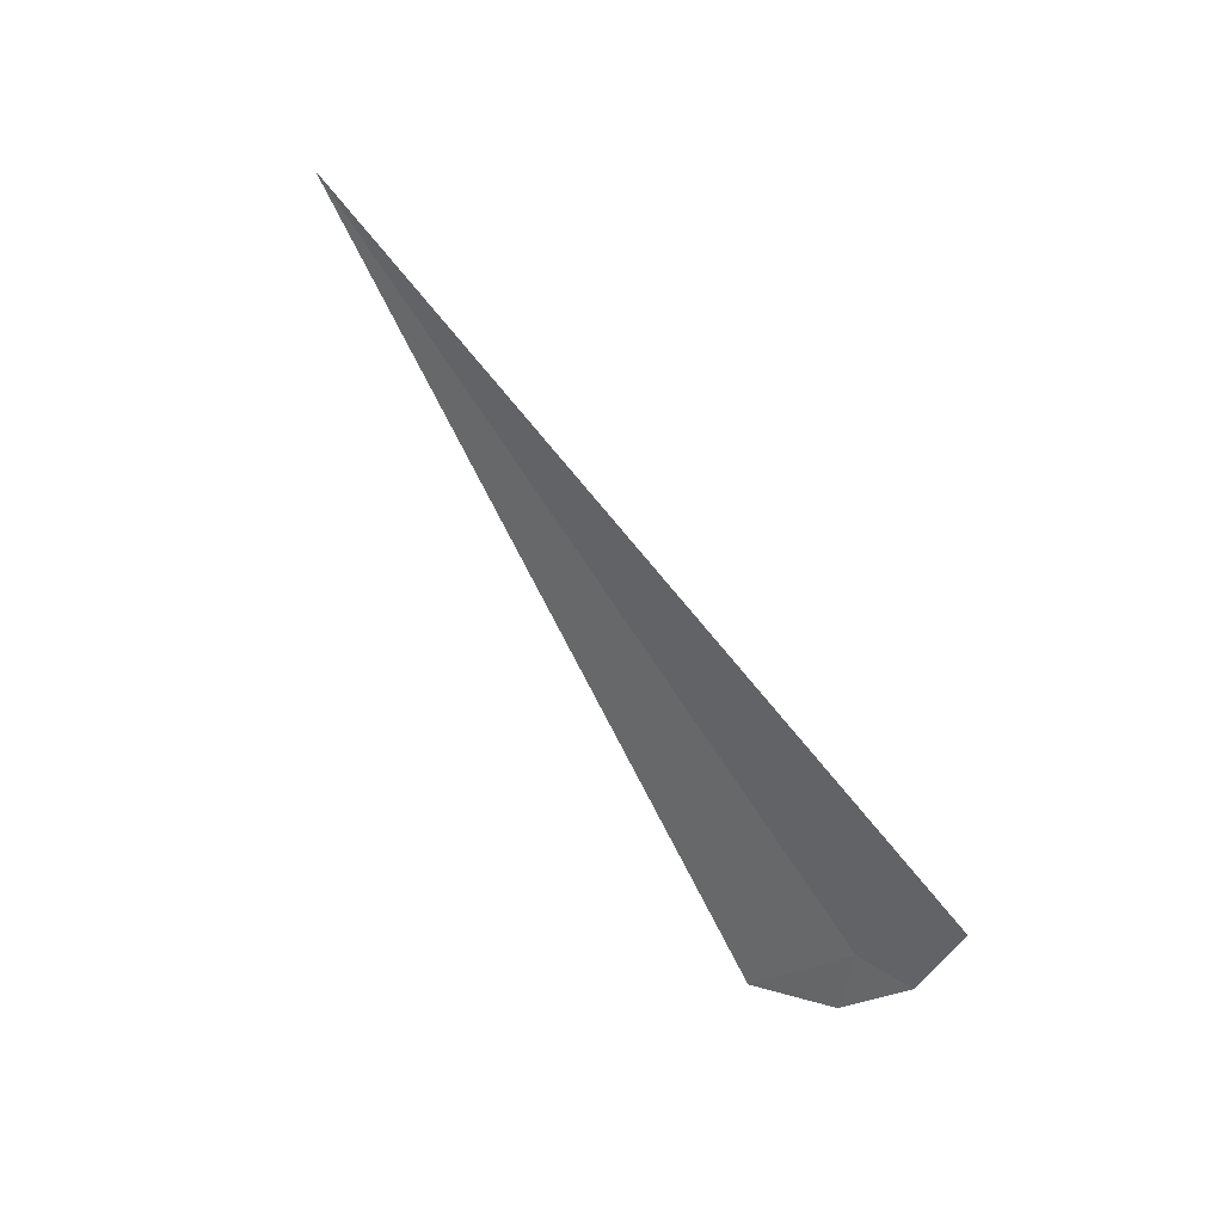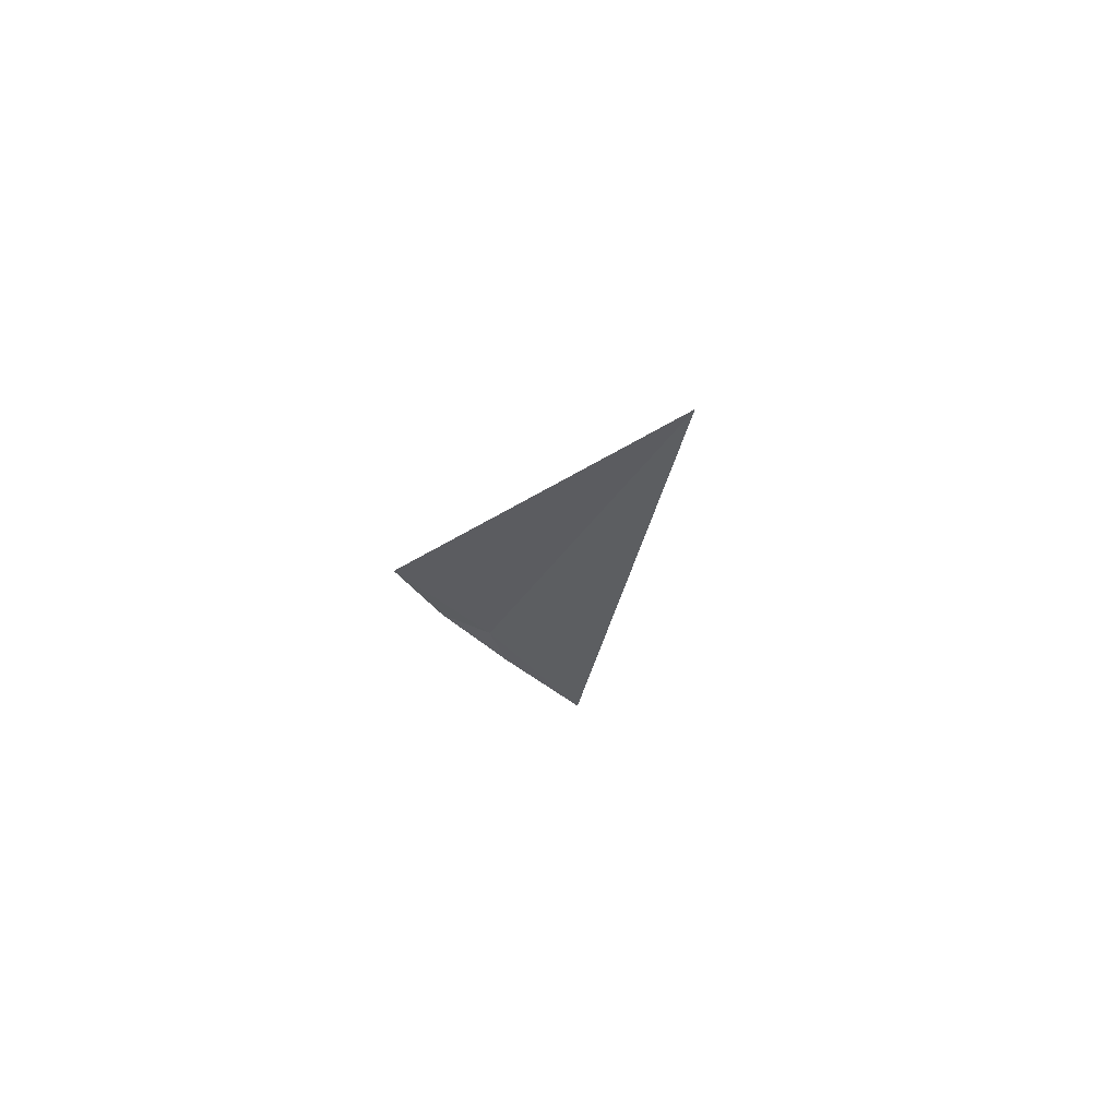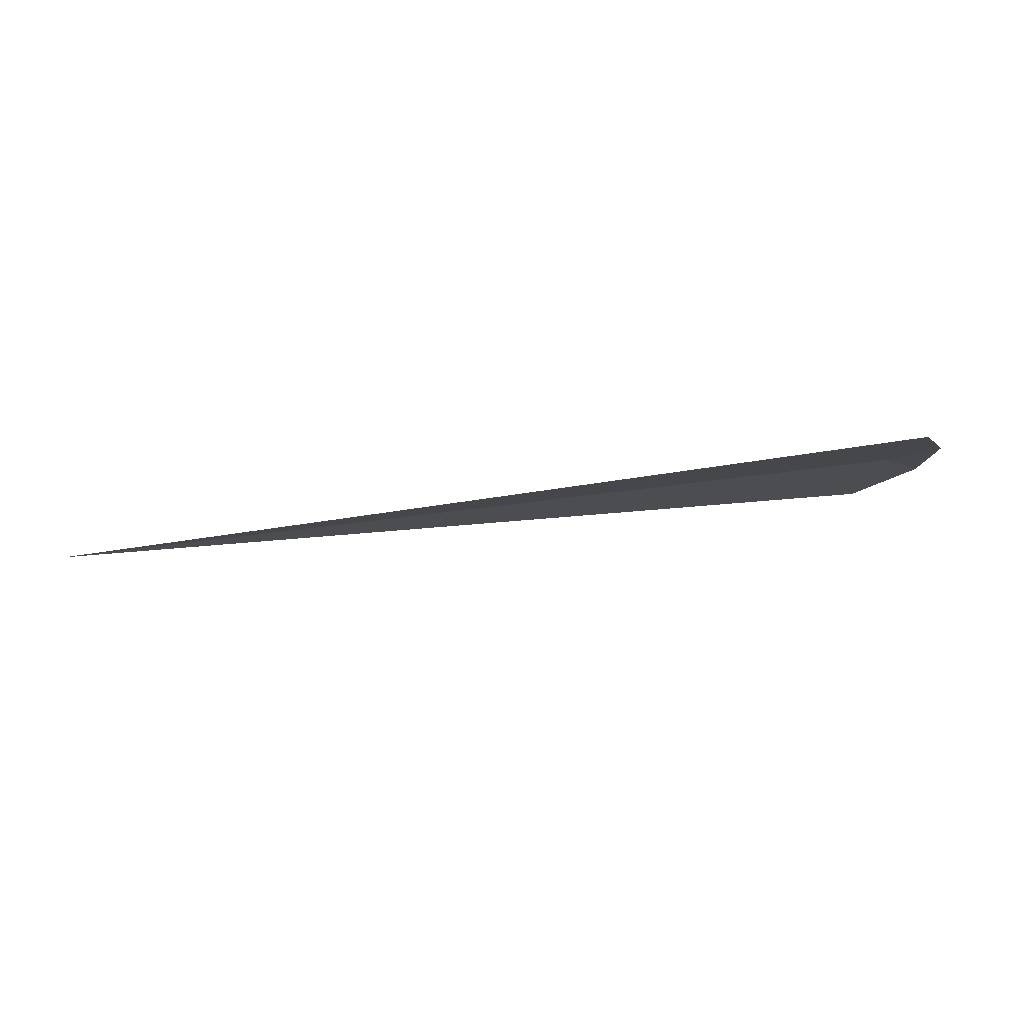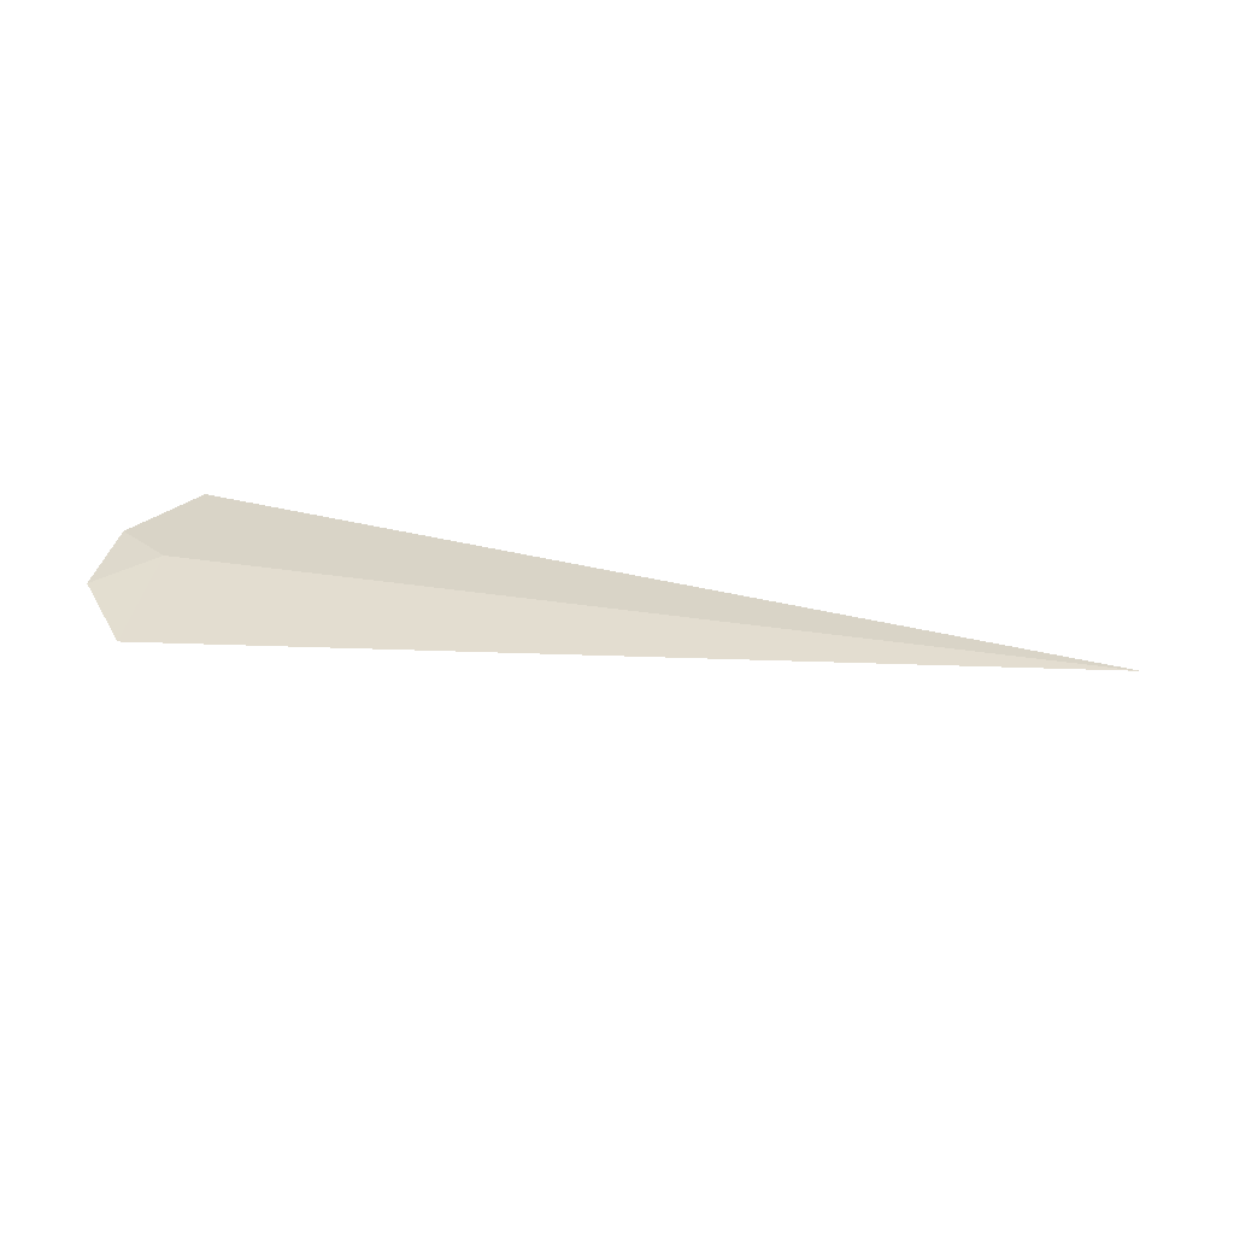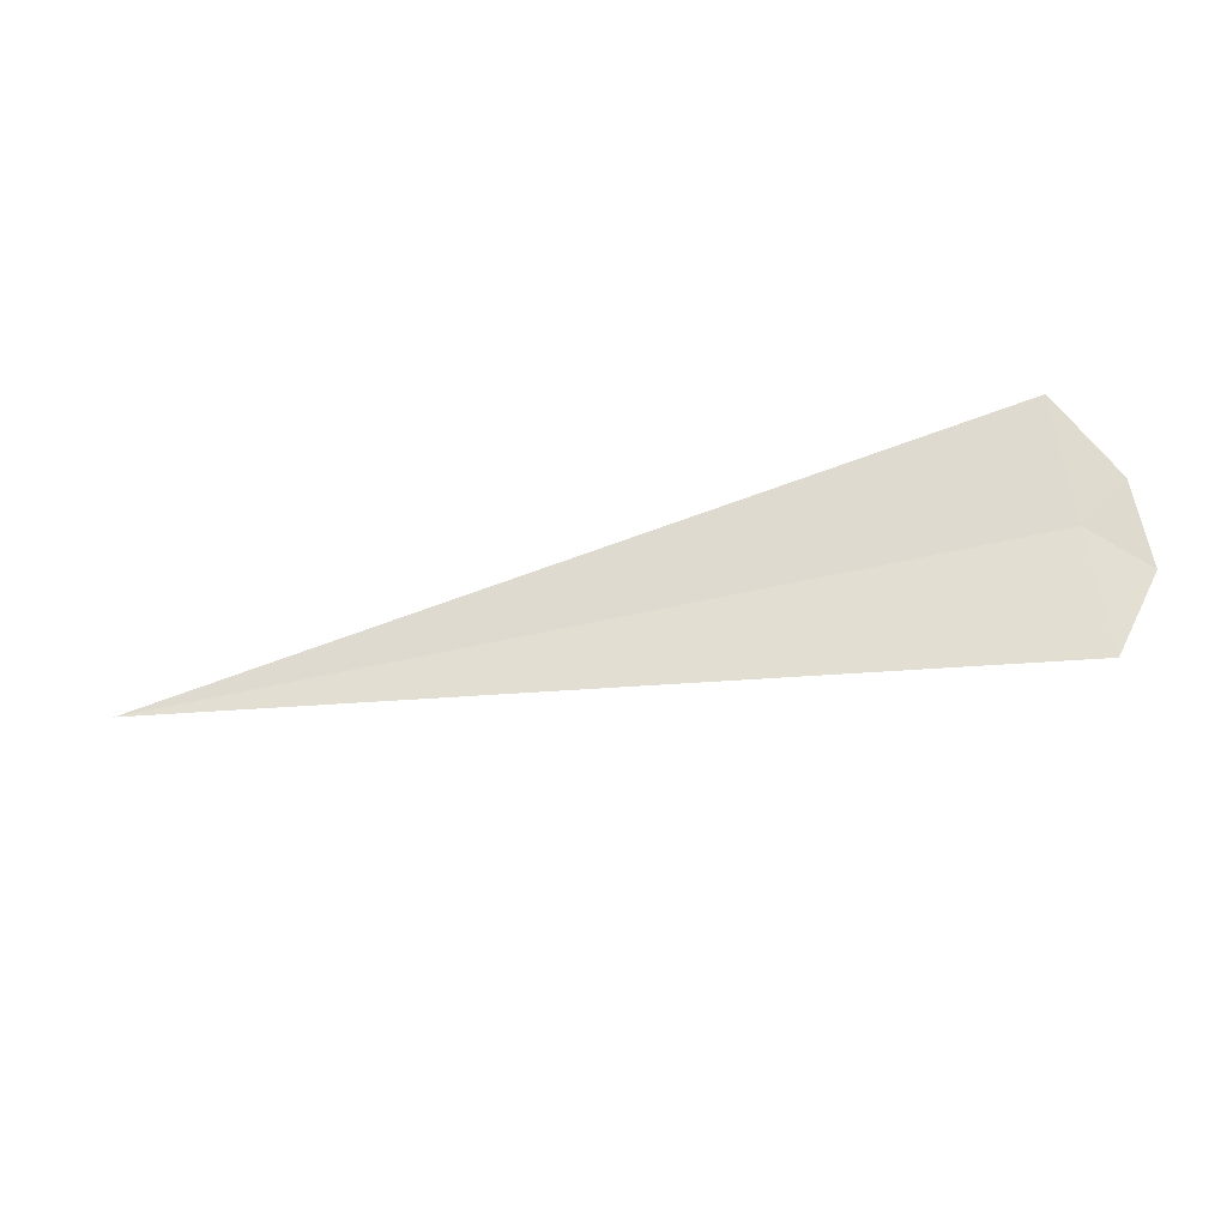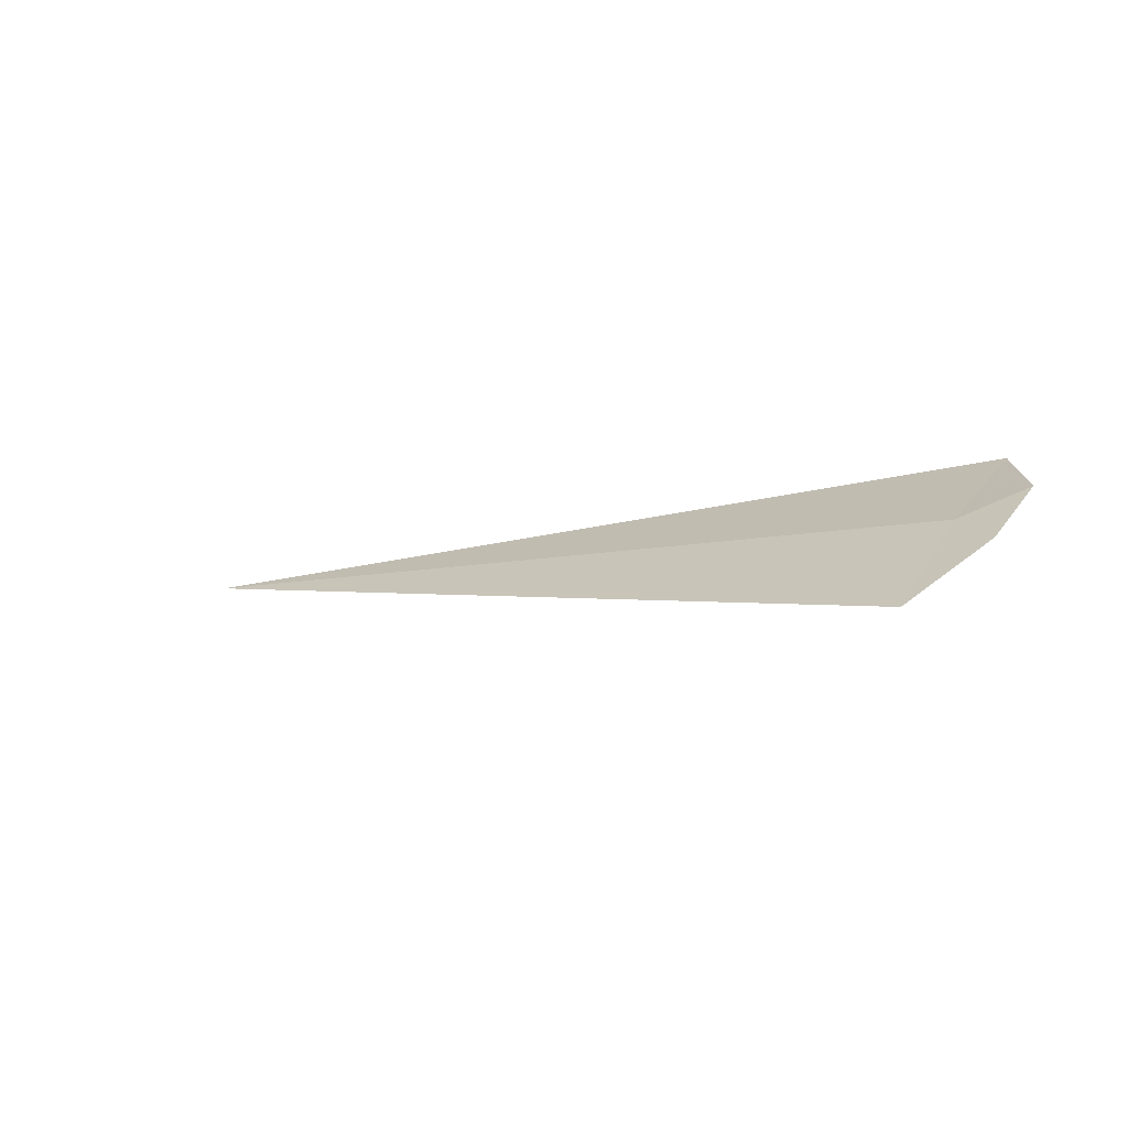
<metadata>
{"format":"obj","ext":"obj","renderer":"f3d","projection":"perspective","resolution":1024,"background":"white","views":[{"elev":-74.2,"azim":-56.4,"up":"+Y"},{"elev":-13.6,"azim":-102.2,"up":"+Y"},{"elev":44.1,"azim":-9.7,"up":"+Z"},{"elev":65.7,"azim":-172.6,"up":"+Y"},{"elev":-64.3,"azim":12.4,"up":"+Z"},{"elev":-7.3,"azim":35.8,"up":"+Y"}]}
</metadata>
<code>
v 17.5 21.61 20.34
v 17.5 21.24 20.82
v 13.61 21.61 20.34
v 17.5 21.93 19.82
v 17.72 21.51 20.47
v 17.73 21.75 20.12
f 1 2 5
f 1 5 6
f 1 6 4
f 1 4 3
f 1 3 2

</code>
